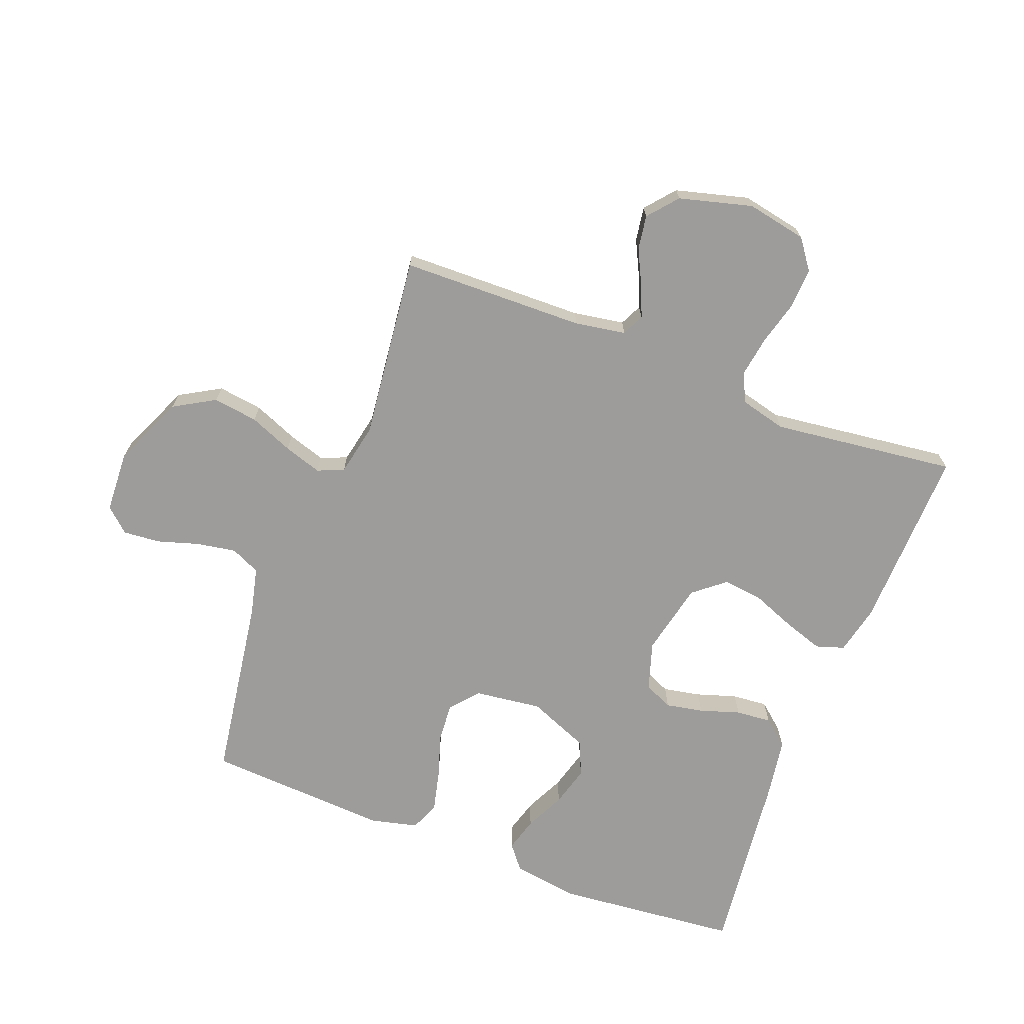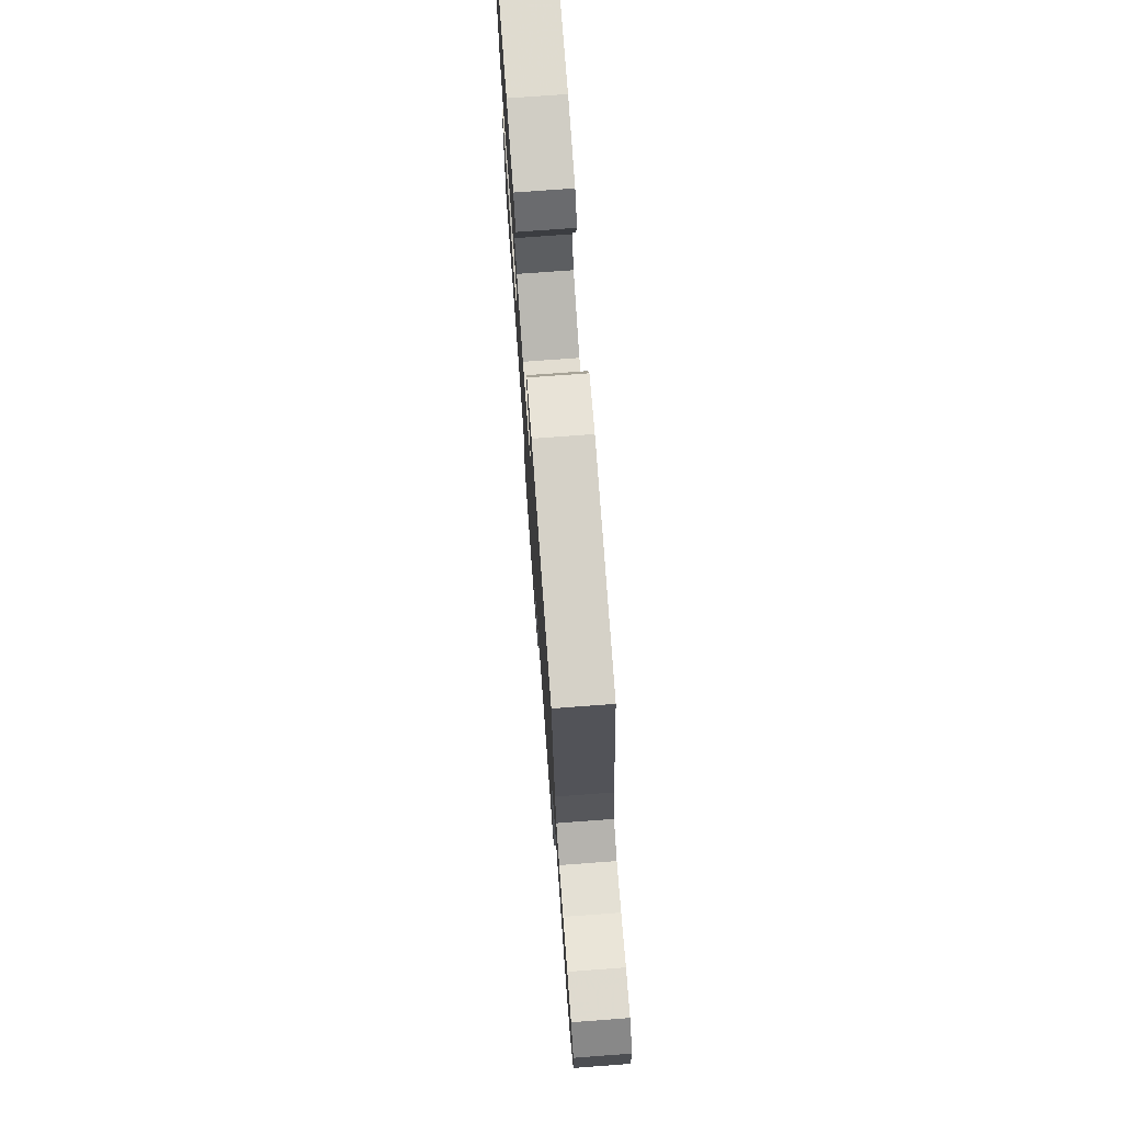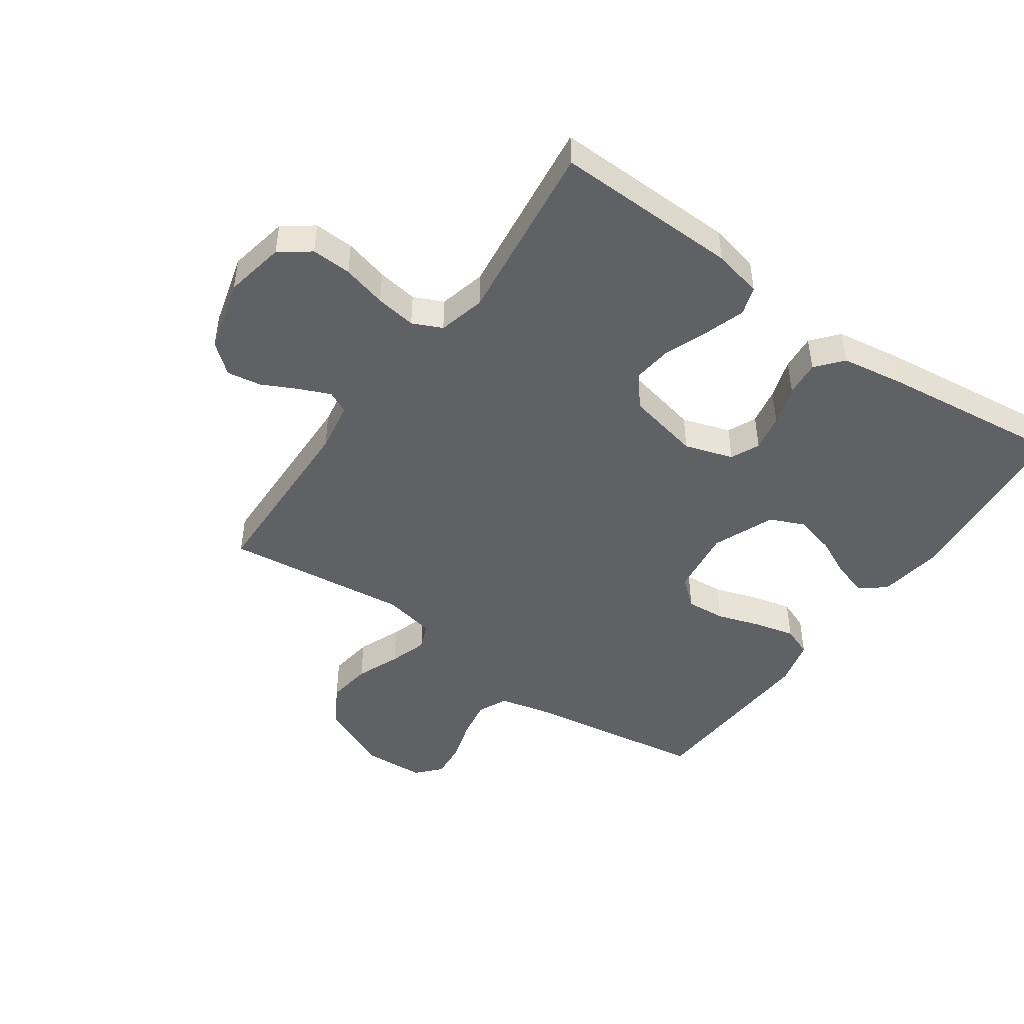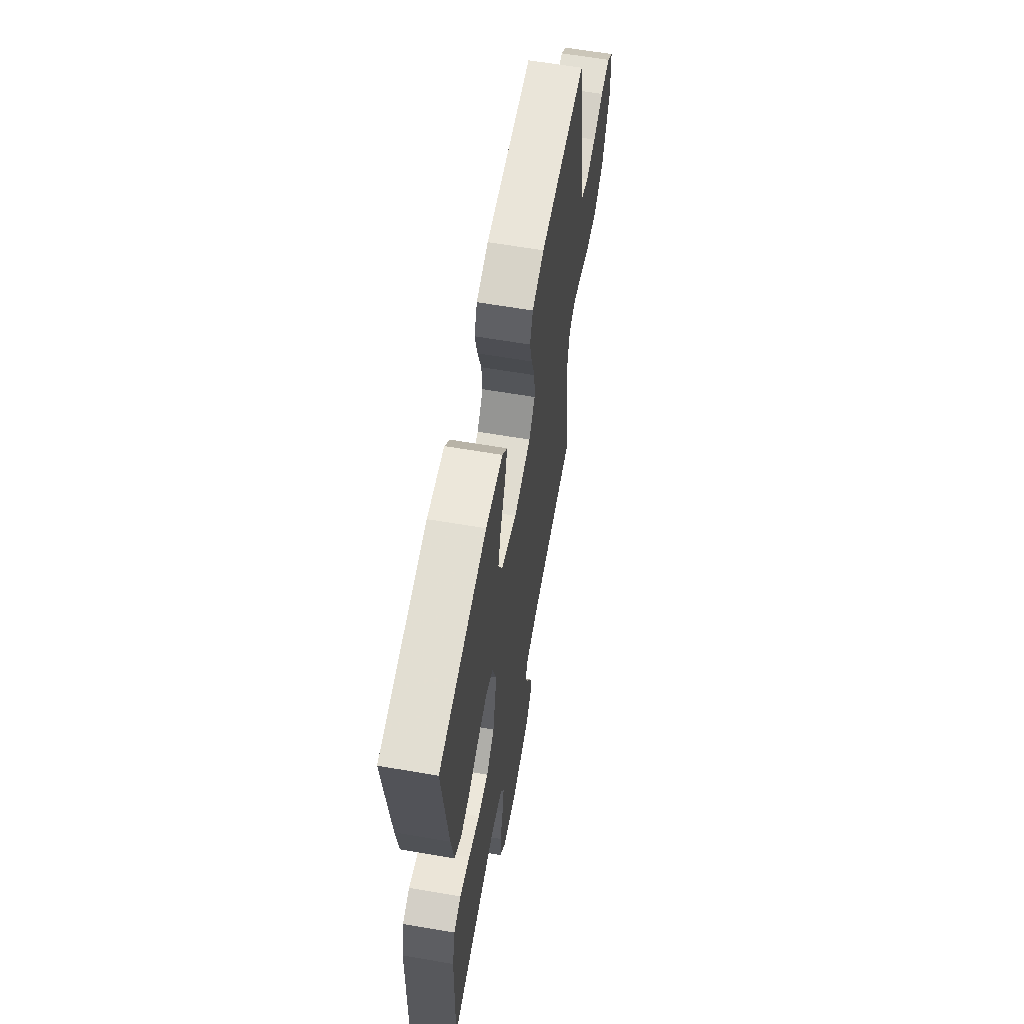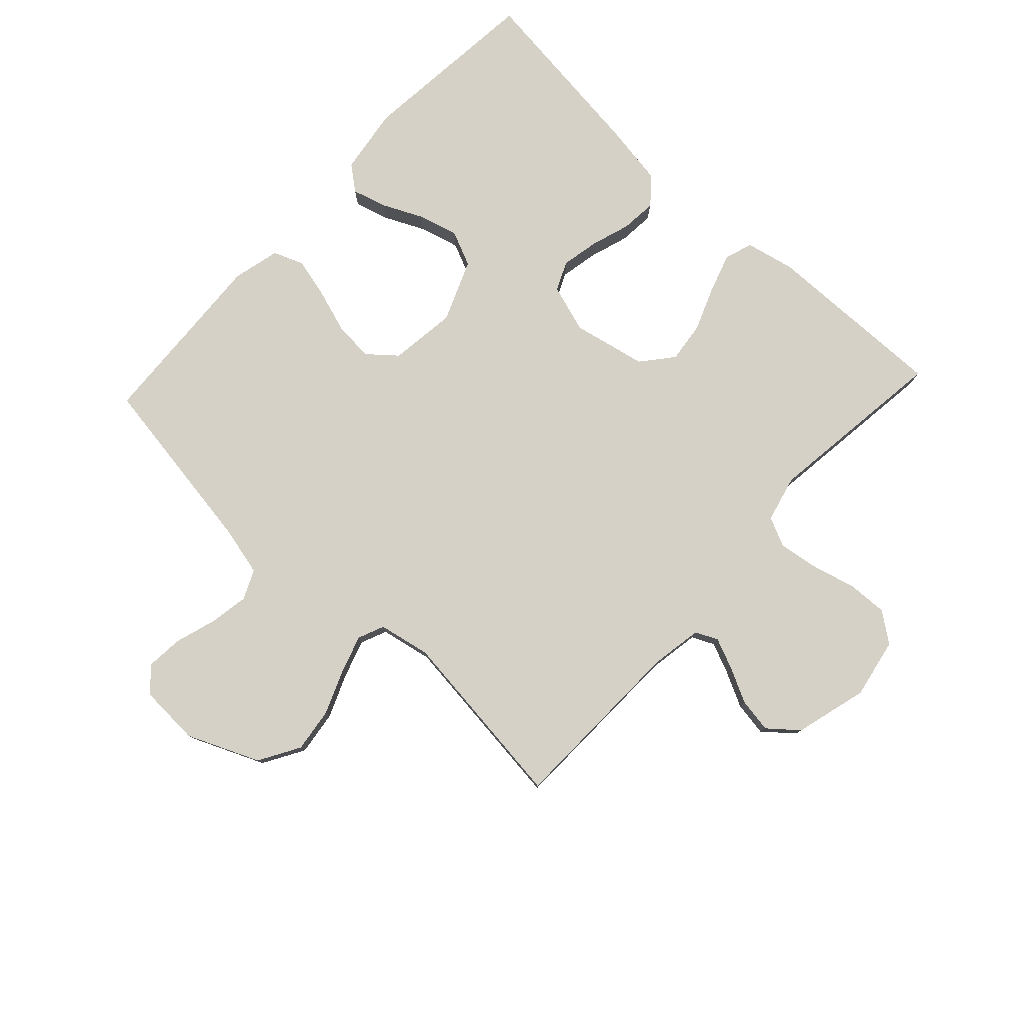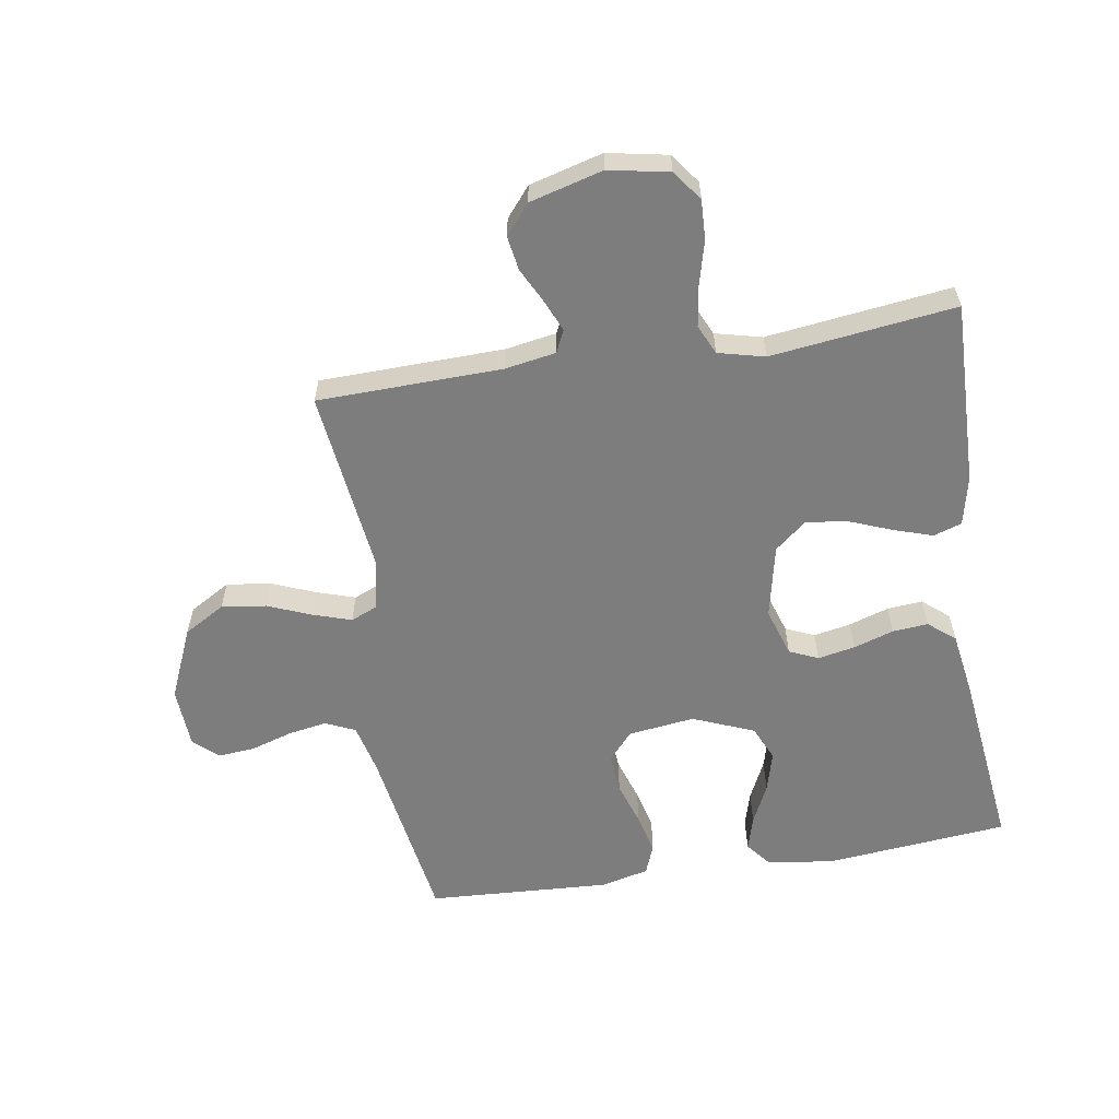
<metadata>
{"format":"obj","ext":"obj","renderer":"f3d","projection":"perspective","resolution":1024,"background":"white","views":[{"elev":-70.1,"azim":158.9,"up":"+Y"},{"elev":75.6,"azim":85.8,"up":"+Z"},{"elev":-46.7,"azim":-125.1,"up":"+Y"},{"elev":62.0,"azim":-80.1,"up":"+Z"},{"elev":79.4,"azim":133.0,"up":"+Y"},{"elev":-59.1,"azim":-170.8,"up":"+Y"}]}
</metadata>
<code>
v 0.5 0.07 0.5
v 0.546 0.07 0.2
v 0.565 0.07 0.12
v 0.613 0.07 0.098
v 0.677 0.07 0.109
v 0.745 0.07 0.13
v 0.805 0.07 0.135
v 0.844 0.07 0.1
v 0.849 0.07 0
v 0.798 0.07 -0.117
v 0.731 0.07 -0.156
v 0.658 0.07 -0.146
v 0.587 0.07 -0.117
v 0.525 0.07 -0.097
v 0.482 0.07 -0.115
v 0.465 0.07 -0.2
v 0.5 0.07 -0.5
v 0.2 0.07 -0.507
v 0.117 0.07 -0.521
v 0.1 0.07 -0.557
v 0.121 0.07 -0.607
v 0.15 0.07 -0.665
v 0.159 0.07 -0.721
v 0.119 0.07 -0.769
v 0 0.07 -0.801
v -0.098 0.07 -0.782
v -0.134 0.07 -0.733
v -0.131 0.07 -0.668
v -0.112 0.07 -0.596
v -0.102 0.07 -0.53
v -0.124 0.07 -0.482
v -0.2 0.07 -0.463
v -0.5 0.07 -0.5
v -0.492 0.07 -0.2
v -0.474 0.07 -0.12
v -0.428 0.07 -0.105
v -0.364 0.07 -0.126
v -0.293 0.07 -0.154
v -0.227 0.07 -0.162
v -0.176 0.07 -0.12
v -0.15 0.07 0
v -0.175 0.07 0.079
v -0.222 0.07 0.1
v -0.283 0.07 0.088
v -0.348 0.07 0.067
v -0.406 0.07 0.062
v -0.449 0.07 0.098
v -0.465 0.07 0.2
v -0.5 0.07 0.5
v -0.2 0.07 0.529
v -0.092 0.07 0.513
v -0.06 0.07 0.473
v -0.076 0.07 0.417
v -0.107 0.07 0.352
v -0.125 0.07 0.286
v -0.1 0.07 0.229
v 0 0.07 0.188
v 0.109 0.07 0.202
v 0.148 0.07 0.248
v 0.143 0.07 0.312
v 0.12 0.07 0.383
v 0.104 0.07 0.449
v 0.123 0.07 0.498
v 0.2 0.07 0.517
v 0.5 0 0.5
v 0.546 0 0.2
v 0.565 0 0.12
v 0.613 0 0.098
v 0.677 0 0.109
v 0.745 0 0.13
v 0.805 0 0.135
v 0.844 0 0.1
v 0.849 0 0
v 0.798 0 -0.117
v 0.731 0 -0.156
v 0.658 0 -0.146
v 0.587 0 -0.117
v 0.525 0 -0.097
v 0.482 0 -0.115
v 0.465 0 -0.2
v 0.5 0 -0.5
v 0.2 0 -0.507
v 0.117 0 -0.521
v 0.1 0 -0.557
v 0.121 0 -0.607
v 0.15 0 -0.665
v 0.159 0 -0.721
v 0.119 0 -0.769
v 0 0 -0.801
v -0.098 0 -0.782
v -0.134 0 -0.733
v -0.131 0 -0.668
v -0.112 0 -0.596
v -0.102 0 -0.53
v -0.124 0 -0.482
v -0.2 0 -0.463
v -0.5 0 -0.5
v -0.492 0 -0.2
v -0.474 0 -0.12
v -0.428 0 -0.105
v -0.364 0 -0.126
v -0.293 0 -0.154
v -0.227 0 -0.162
v -0.176 0 -0.12
v -0.15 0 0
v -0.175 0 0.079
v -0.222 0 0.1
v -0.283 0 0.088
v -0.348 0 0.067
v -0.406 0 0.062
v -0.449 0 0.098
v -0.465 0 0.2
v -0.5 0 0.5
v -0.2 0 0.529
v -0.092 0 0.513
v -0.06 0 0.473
v -0.076 0 0.417
v -0.107 0 0.352
v -0.125 0 0.286
v -0.1 0 0.229
v 0 0 0.188
v 0.109 0 0.202
v 0.148 0 0.248
v 0.143 0 0.312
v 0.12 0 0.383
v 0.104 0 0.449
v 0.123 0 0.498
v 0.2 0 0.517
f 63 64 1 2
f 60 61 62 63
f 60 63 2 3
f 59 60 3 4
f 58 59 4
f 57 58 4
f 51 52 53 54
f 51 54 55
f 50 51 55
f 49 50 55
f 48 49 55 56
f 44 45 46 47
f 43 44 47 48
f 35 36 37 38
f 33 34 35 38
f 32 33 38 39
f 31 32 39 40
f 26 27 28 29
f 26 29 30
f 25 26 30
f 24 25 30
f 21 22 23 24
f 20 21 24 30
f 19 20 30 31
f 16 17 18
f 15 16 18 19
f 10 11 12 13
f 10 13 14
f 9 10 14
f 8 9 14
f 5 6 7 8
f 4 5 8 14
f 57 4 14 15
f 43 48 56 57
f 42 43 57 15
f 19 31 40 41
f 15 19 41 42
f 66 65 128 127
f 127 126 125 124
f 67 66 127 124
f 68 67 124 123
f 68 123 122
f 68 122 121
f 118 117 116 115
f 119 118 115
f 119 115 114
f 119 114 113
f 120 119 113 112
f 111 110 109 108
f 112 111 108 107
f 102 101 100 99
f 102 99 98 97
f 103 102 97 96
f 104 103 96 95
f 93 92 91 90
f 94 93 90
f 94 90 89
f 94 89 88
f 88 87 86 85
f 94 88 85 84
f 95 94 84 83
f 82 81 80
f 83 82 80 79
f 77 76 75 74
f 78 77 74
f 78 74 73
f 78 73 72
f 72 71 70 69
f 78 72 69 68
f 79 78 68 121
f 121 120 112 107
f 79 121 107 106
f 105 104 95 83
f 106 105 83 79
f 1 65 66 2
f 2 66 67 3
f 3 67 68 4
f 4 68 69 5
f 5 69 70 6
f 6 70 71 7
f 7 71 72 8
f 8 72 73 9
f 9 73 74 10
f 10 74 75 11
f 11 75 76 12
f 12 76 77 13
f 13 77 78 14
f 14 78 79 15
f 15 79 80 16
f 16 80 81 17
f 17 81 82 18
f 18 82 83 19
f 19 83 84 20
f 20 84 85 21
f 21 85 86 22
f 22 86 87 23
f 23 87 88 24
f 24 88 89 25
f 25 89 90 26
f 26 90 91 27
f 27 91 92 28
f 28 92 93 29
f 29 93 94 30
f 30 94 95 31
f 31 95 96 32
f 32 96 97 33
f 33 97 98 34
f 34 98 99 35
f 35 99 100 36
f 36 100 101 37
f 37 101 102 38
f 38 102 103 39
f 39 103 104 40
f 40 104 105 41
f 41 105 106 42
f 42 106 107 43
f 43 107 108 44
f 44 108 109 45
f 45 109 110 46
f 46 110 111 47
f 47 111 112 48
f 48 112 113 49
f 49 113 114 50
f 50 114 115 51
f 51 115 116 52
f 52 116 117 53
f 53 117 118 54
f 54 118 119 55
f 55 119 120 56
f 56 120 121 57
f 57 121 122 58
f 58 122 123 59
f 59 123 124 60
f 60 124 125 61
f 61 125 126 62
f 62 126 127 63
f 63 127 128 64
f 64 128 65 1

</code>
